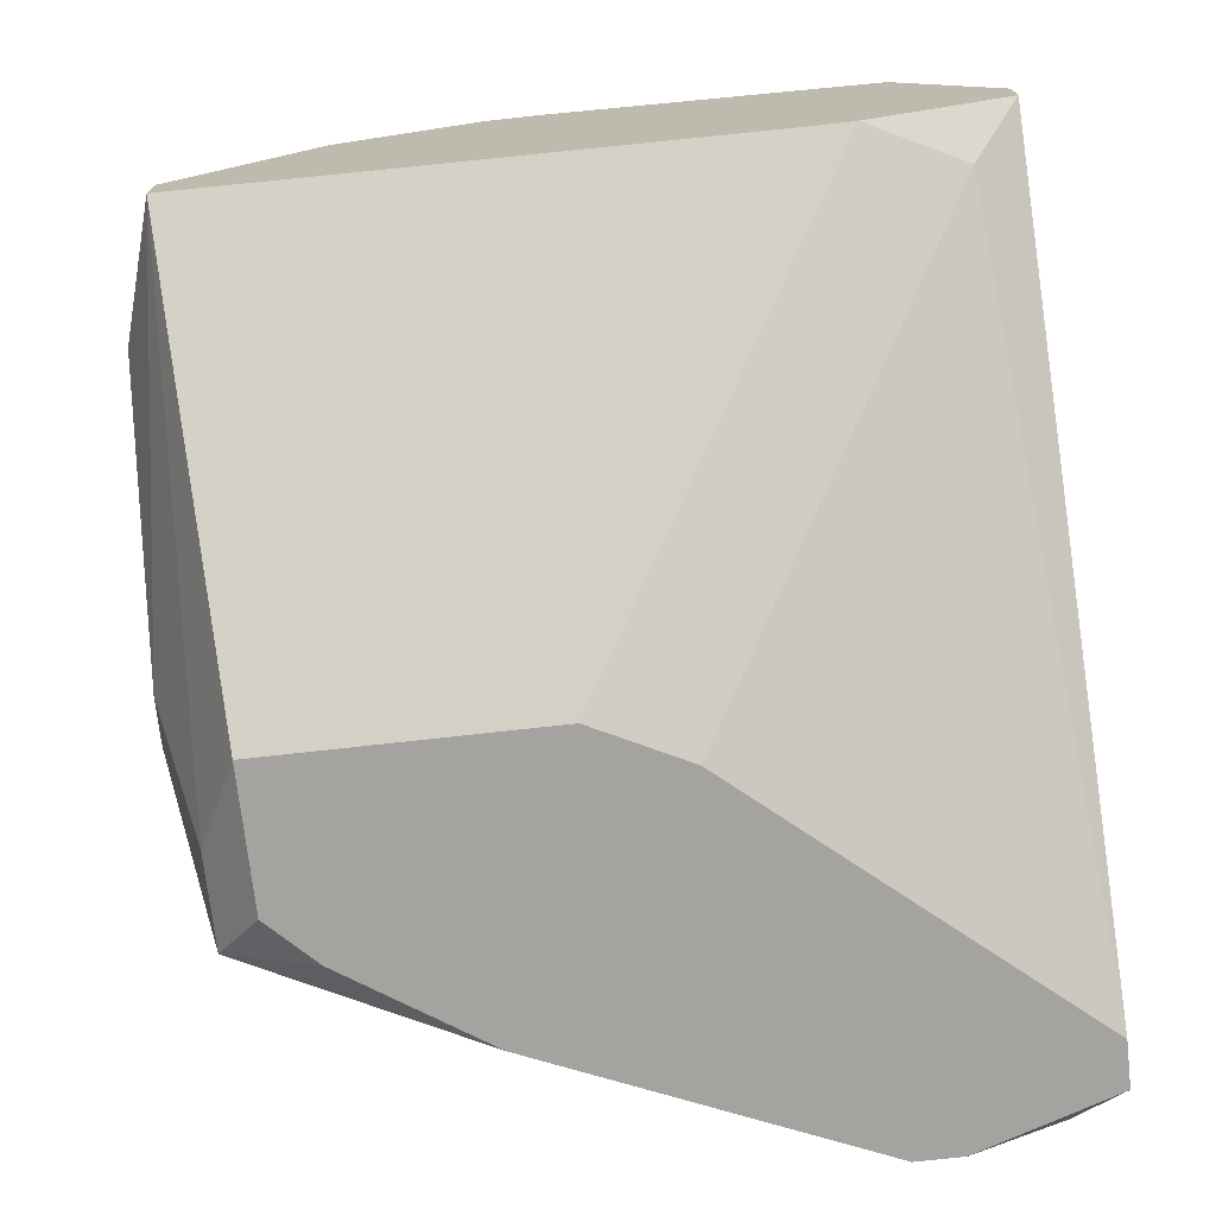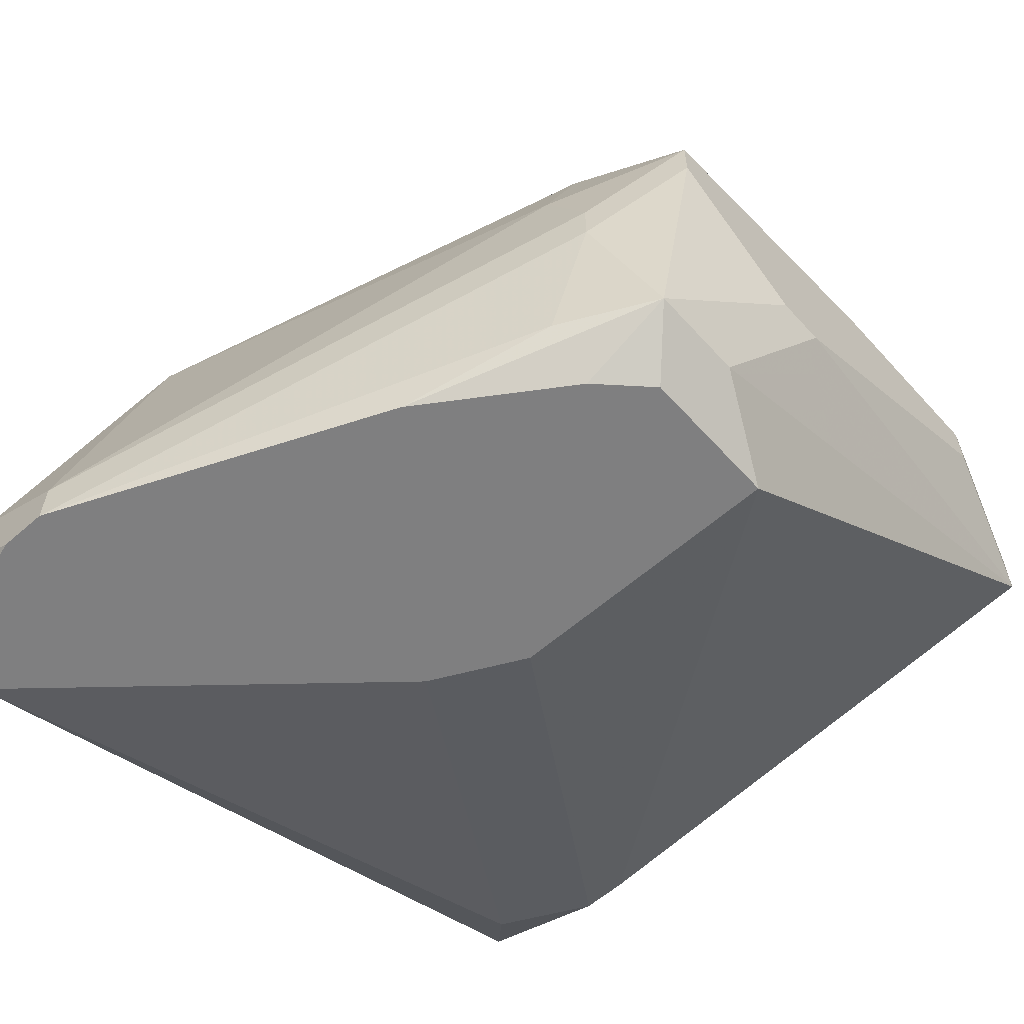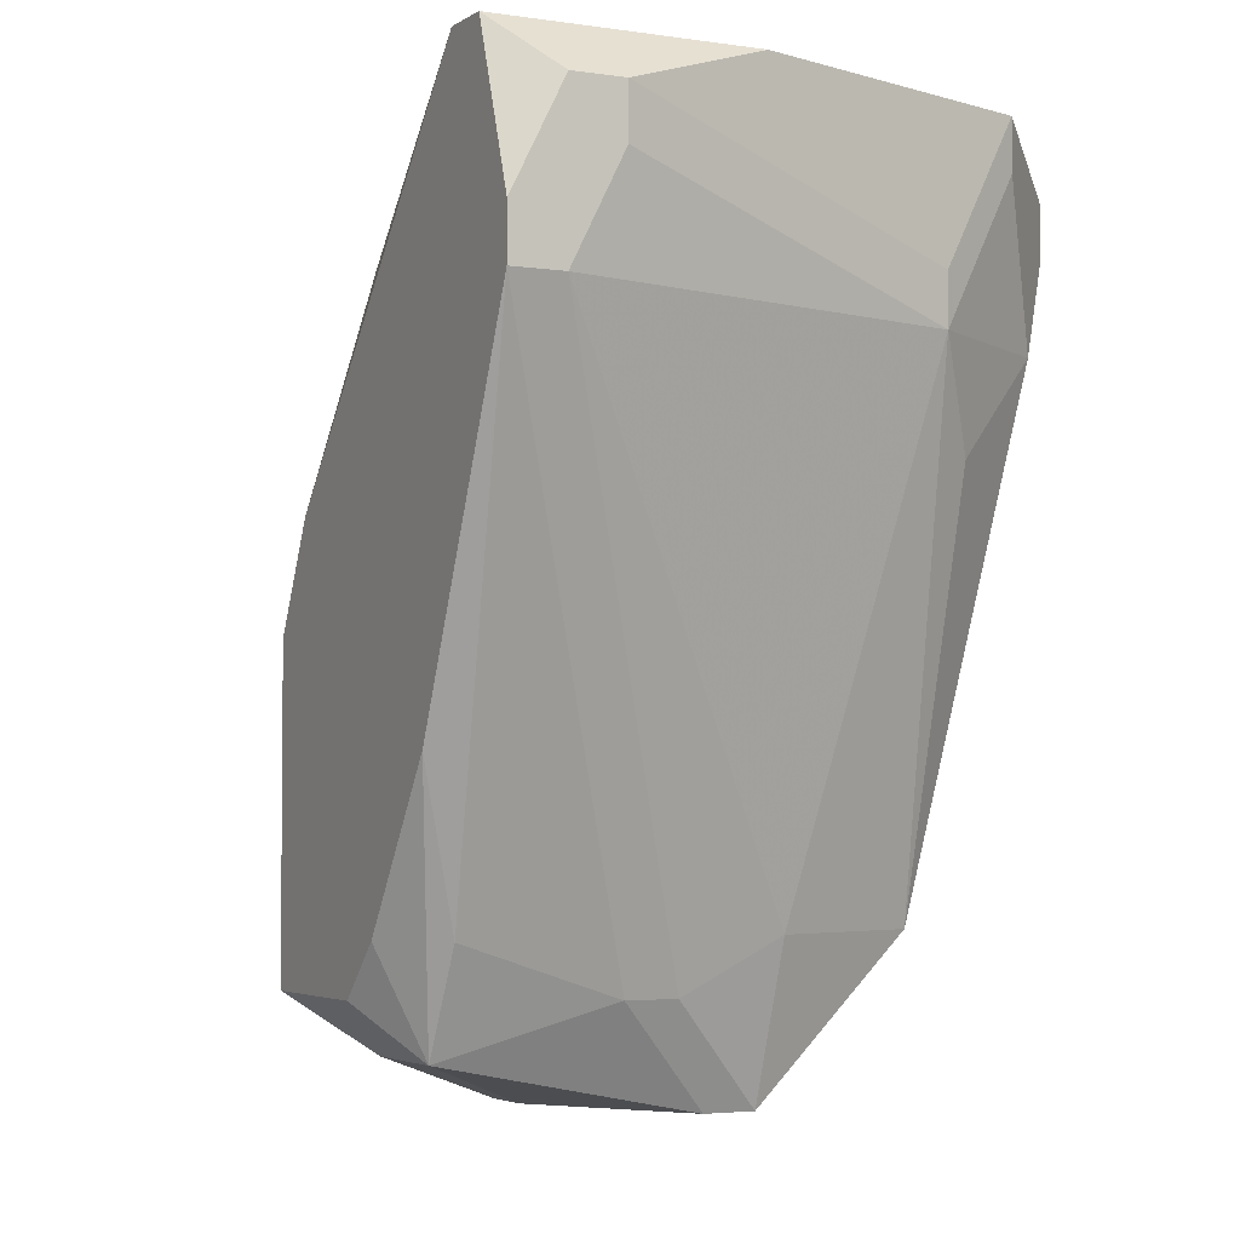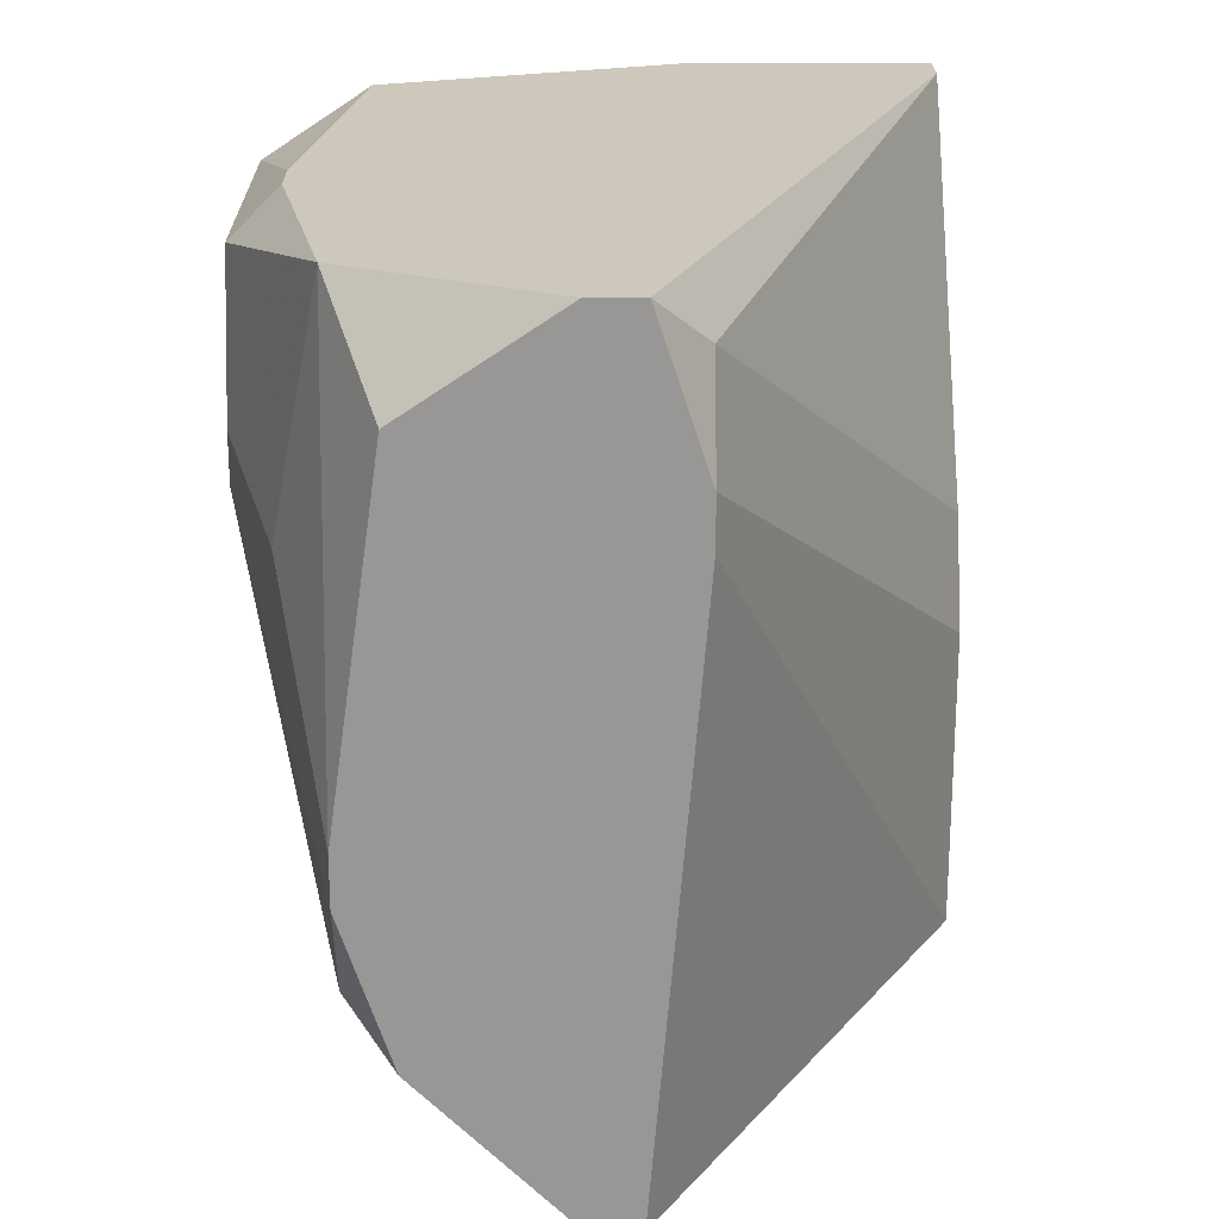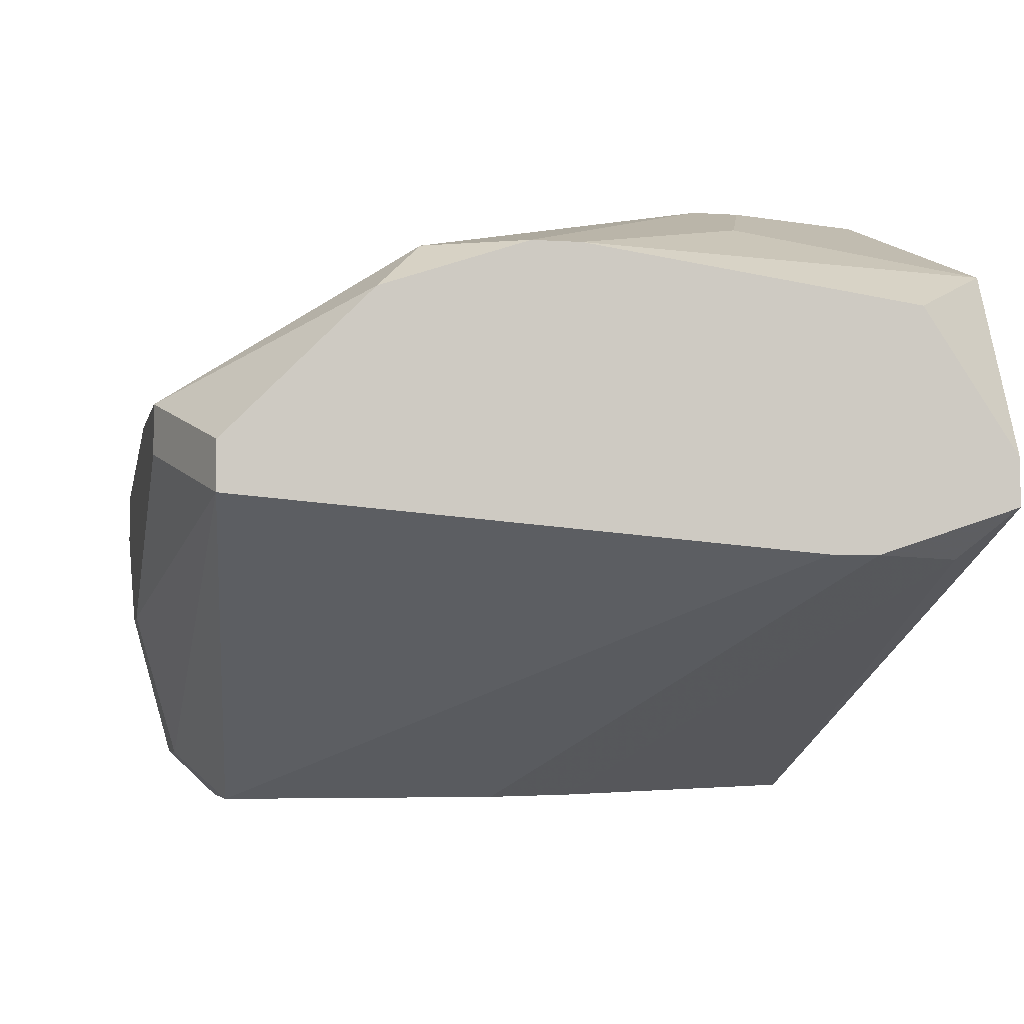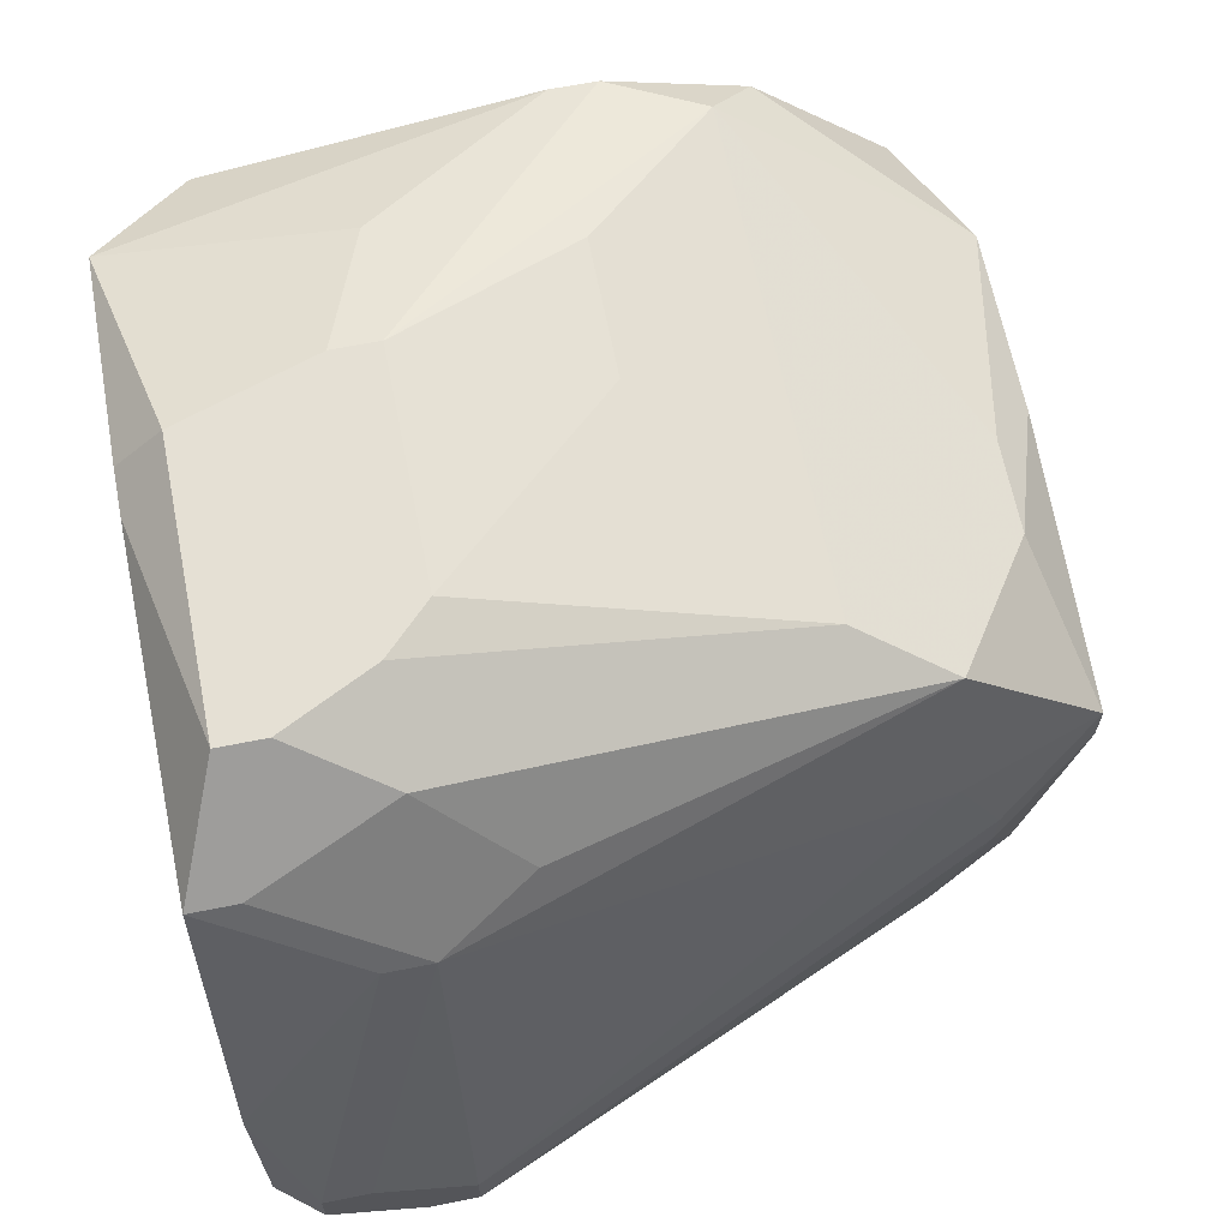
<metadata>
{"format":"obj","ext":"obj","renderer":"f3d","projection":"perspective","resolution":1024,"background":"white","views":[{"elev":-72.8,"azim":-83.6,"up":"+Y"},{"elev":-59.7,"azim":131.8,"up":"+Y"},{"elev":-3.5,"azim":62.7,"up":"+Z"},{"elev":21.9,"azim":-90.6,"up":"+Z"},{"elev":-4.8,"azim":-101.8,"up":"+Y"},{"elev":65.3,"azim":78.7,"up":"+Y"}]}
</metadata>
<code>
v 0.02105 0.007236 -0.009578
v 0.04414 0.003388 -0.00573
v 0.04414 0.002106 -0.00573
v 0.04414 0.003388 -0.007012
v 0.02105 0.007236 -0.008295
v 0.04414 0.0008232 -0.008295
v 0.04414 0.002106 -0.009578
v 0.04414 0.0008232 -0.009578
v 0.02105 0.008519 -0.02497
v 0.04285 0.007236 -0.004447
v 0.04285 0.0008232 -0.004447
v 0.02105 0.009802 -0.02497
v 0.04157 0.0008232 -0.004447
v 0.04157 0.01237 -0.008295
v 0.04157 0.01237 -0.009578
v 0.04029 0.01493 -0.004447
v 0.04029 0.01493 -0.00573
v 0.04029 0.01365 -0.01214
v 0.04029 0.0008232 -0.01856
v 0.03901 0.01621 -0.009578
v 0.03901 0.009802 -0.0224
v 0.03901 0.007236 -0.02369
v 0.03901 0.005954 -0.02369
v 0.03901 0.002106 -0.0224
v 0.03772 0.0175 -0.00573
v 0.03772 0.0175 -0.007012
v 0.03772 0.01365 -0.0224
v 0.03772 0.009802 -0.02625
v 0.03772 0.008519 -0.02625
v 0.03772 0.002106 -0.02497
v 0.03772 0.0008232 -0.0224
v 0.03644 0.0175 -0.009578
v 0.03644 0.01493 -0.01984
v 0.03516 0.002106 -0.02497
v 0.03644 0.0008232 -0.02369
v 0.03516 0.0175 -0.01086
v 0.02105 0.008519 -0.004447
v 0.03388 0.0008232 -0.01343
v 0.03388 0.01237 -0.02497
v 0.02105 0.009802 -0.004447
v 0.03388 0.005954 -0.02625
v 0.03259 0.005954 -0.02625
v 0.03259 0.0008232 -0.01599
v 0.03259 0.0008232 -0.02369
v 0.03131 0.01237 -0.02497
v 0.03003 0.0175 -0.00573
v 0.03003 0.01621 -0.004447
v 0.03131 0.01621 -0.004447
v 0.02874 0.0175 -0.009578
v 0.02874 0.0175 -0.01086
v 0.03003 0.01621 -0.01599
v 0.03003 0.01108 -0.02625
v 0.02618 0.01621 -0.01599
v 0.0249 0.01621 -0.01086
v 0.0249 0.01108 -0.02625
v 0.0249 0.009802 -0.02625
v 0.02361 0.01493 -0.004447
v 0.02233 0.01493 -0.01984
v 0.02233 0.007236 -0.00573
v 0.02105 0.01493 -0.01599
v 0.02105 0.01493 -0.01727
v 0.02105 0.01365 -0.007012
v 0.02105 0.01365 -0.02112
f 5 38 59
f 13 59 38
f 40 57 62
f 63 61 58
f 63 58 55
f 63 55 12
f 60 62 57
f 33 36 32
f 33 32 27
f 1 9 44
f 43 5 1
f 43 1 44
f 43 38 5
f 34 44 9
f 34 9 42
f 37 40 62
f 37 62 60
f 37 60 61
f 37 61 63
f 37 63 12
f 37 12 9
f 37 9 1
f 37 1 5
f 37 5 59
f 37 59 13
f 39 33 27
f 39 27 28
f 56 42 9
f 56 9 12
f 56 12 55
f 51 36 33
f 51 33 58
f 51 58 53
f 50 36 51
f 50 51 53
f 50 53 58
f 50 58 61
f 17 15 20
f 18 20 15
f 18 15 27
f 18 27 20
f 26 20 27
f 26 27 32
f 26 17 20
f 35 44 34
f 35 34 30
f 35 30 31
f 41 29 30
f 41 30 34
f 41 34 42
f 23 30 29
f 21 28 27
f 21 27 15
f 7 21 15
f 7 15 4
f 6 8 7
f 6 7 4
f 6 4 2
f 6 2 3
f 6 3 11
f 19 8 6
f 19 6 11
f 19 11 13
f 19 13 38
f 19 38 43
f 19 43 44
f 19 44 35
f 19 35 31
f 19 31 30
f 45 55 58
f 45 58 33
f 45 33 39
f 52 39 28
f 52 28 29
f 52 29 41
f 52 41 42
f 52 42 56
f 52 56 55
f 52 55 45
f 52 45 39
f 54 60 57
f 47 48 25
f 47 25 46
f 47 46 57
f 16 17 26
f 16 26 25
f 16 25 48
f 22 7 8
f 22 8 23
f 22 23 29
f 22 29 28
f 22 28 21
f 22 21 7
f 24 19 30
f 24 30 23
f 24 23 8
f 24 8 19
f 49 54 57
f 49 57 46
f 49 46 25
f 49 25 26
f 49 26 32
f 49 32 36
f 49 36 50
f 49 50 61
f 49 61 60
f 49 60 54
f 10 16 48
f 10 48 47
f 10 47 57
f 10 57 40
f 10 40 37
f 10 37 13
f 10 13 11
f 10 11 3
f 10 3 2
f 14 10 2
f 14 2 4
f 14 4 15
f 14 15 17
f 14 17 16
f 14 16 10

</code>
